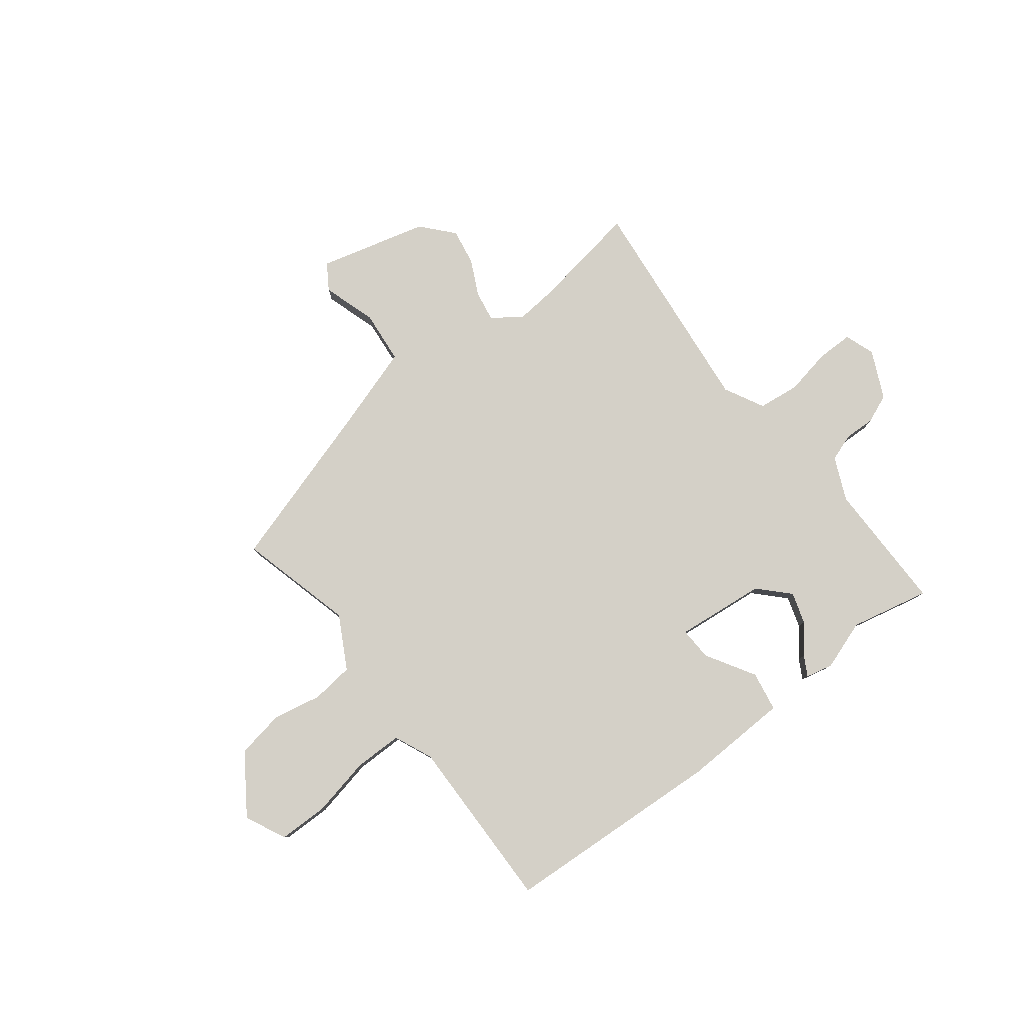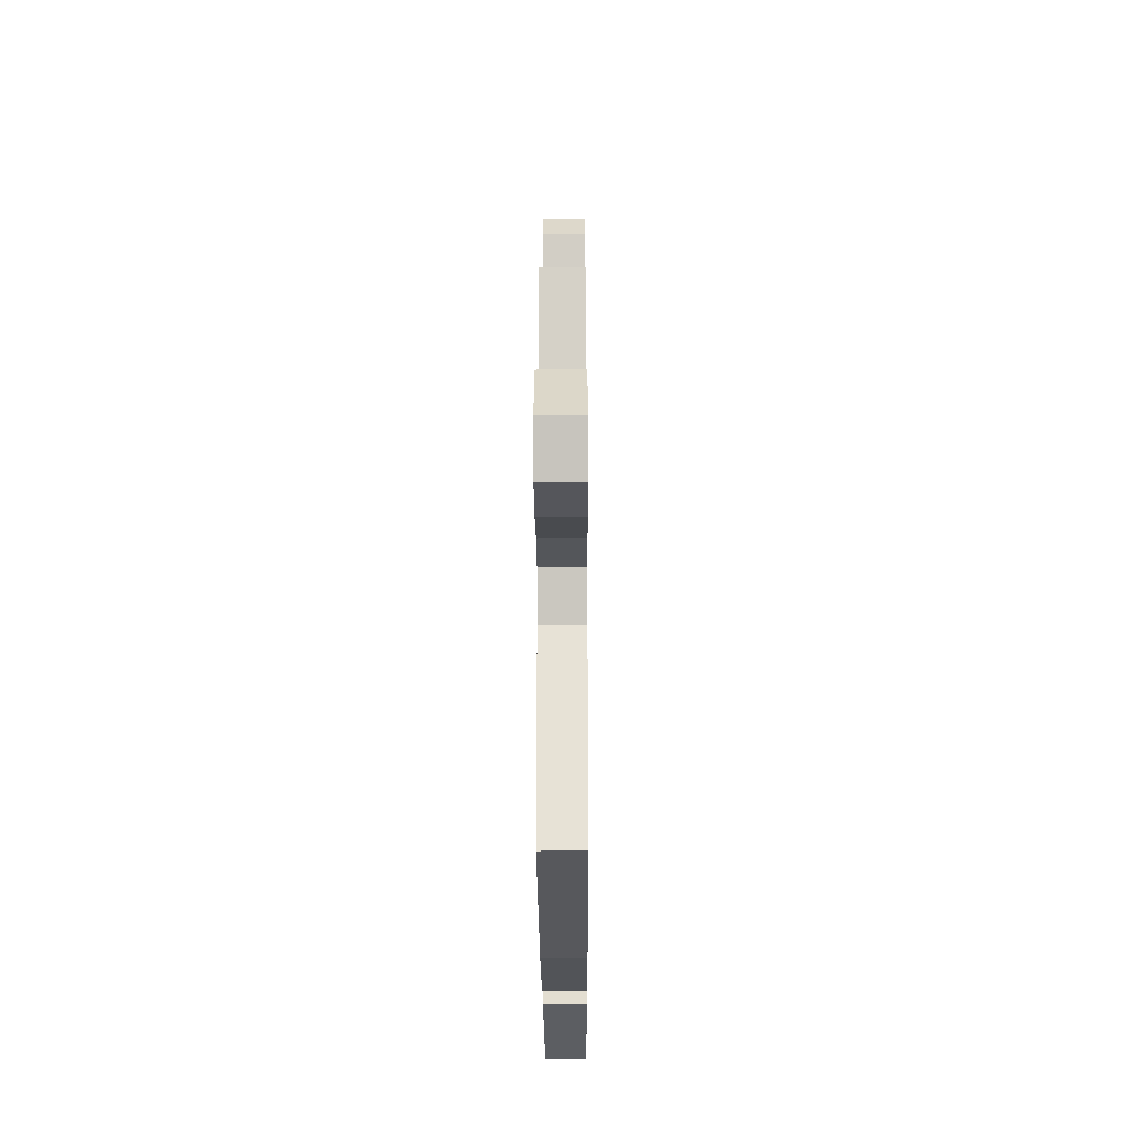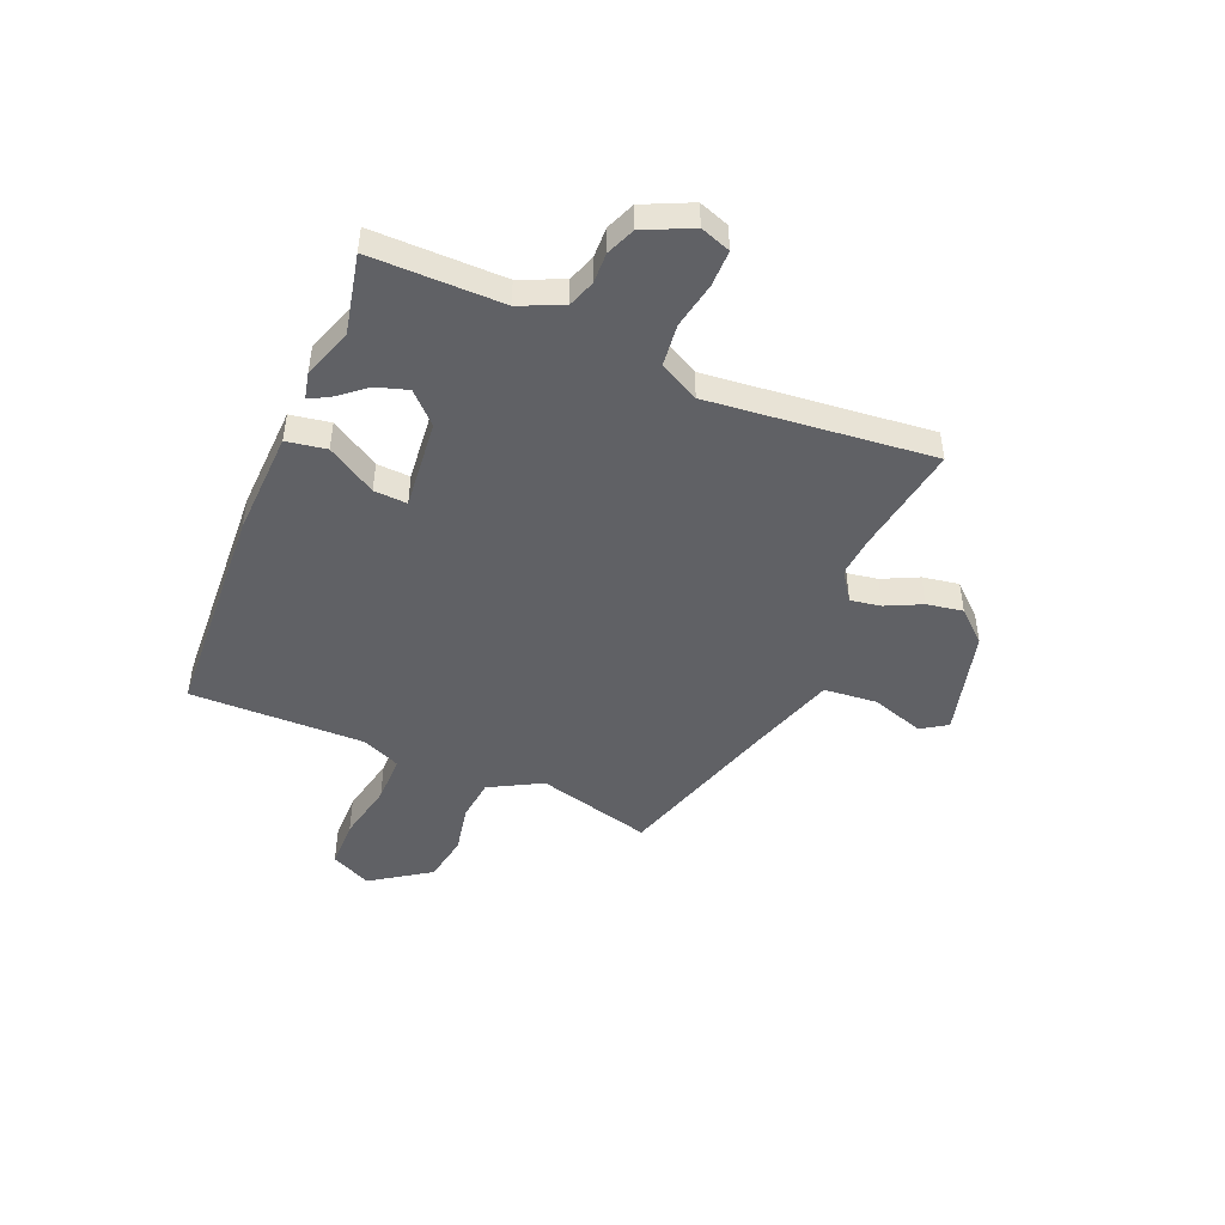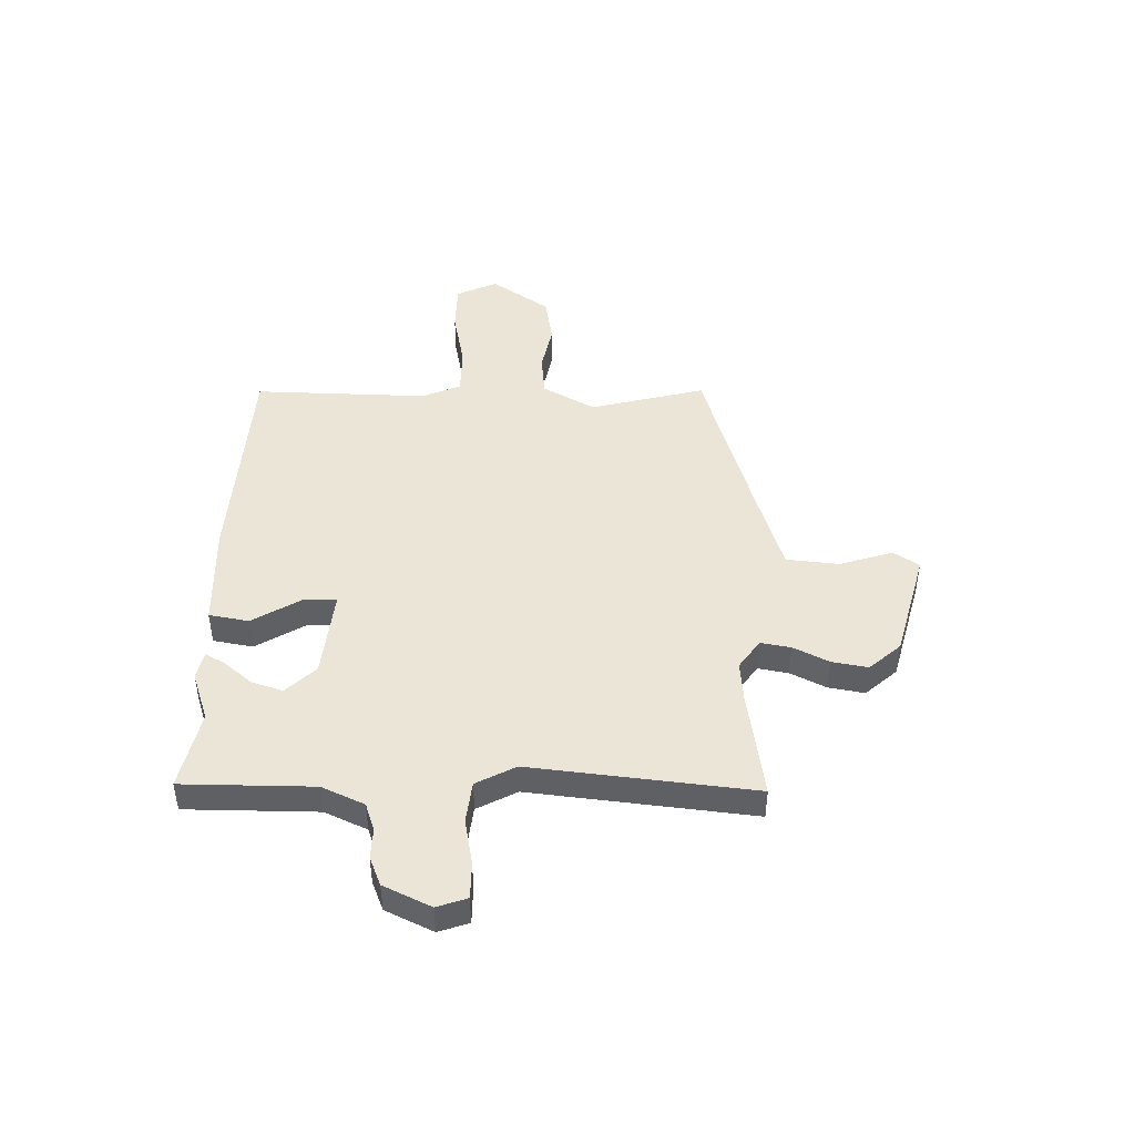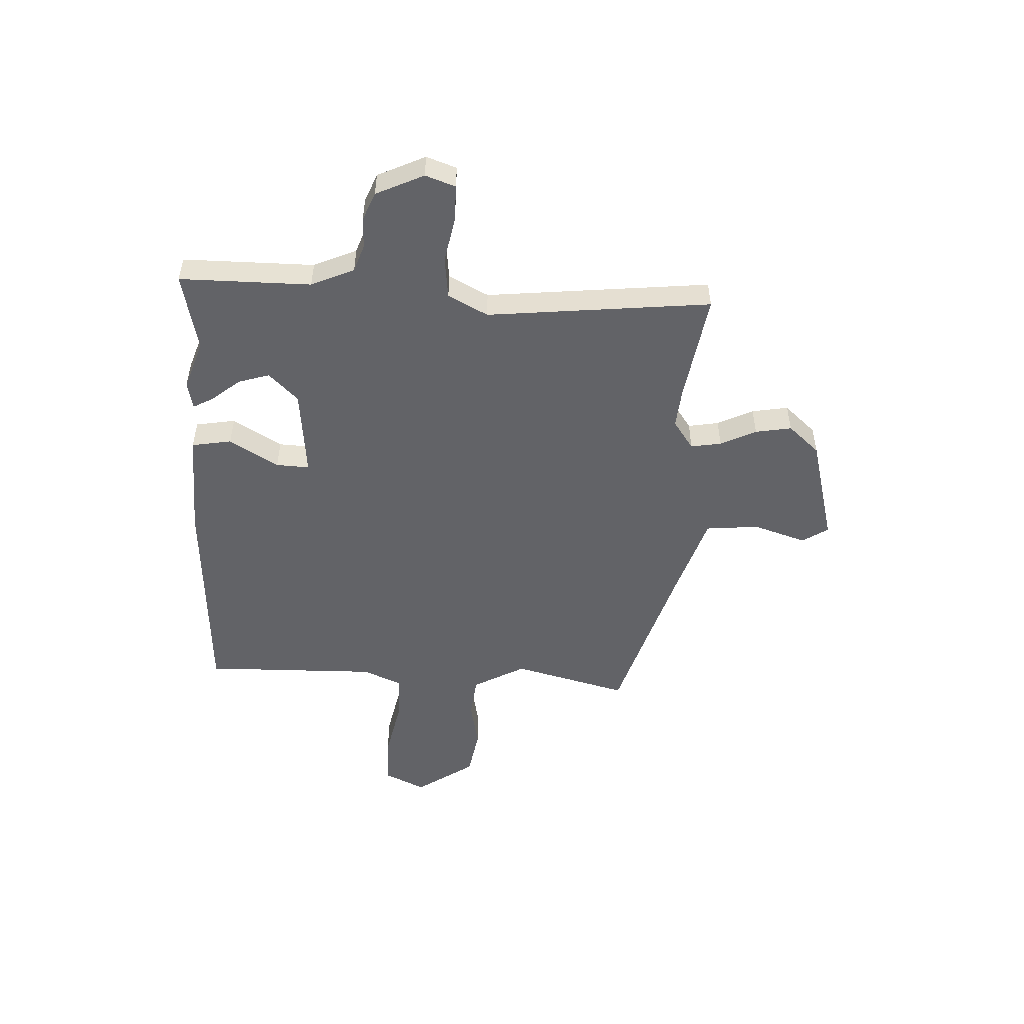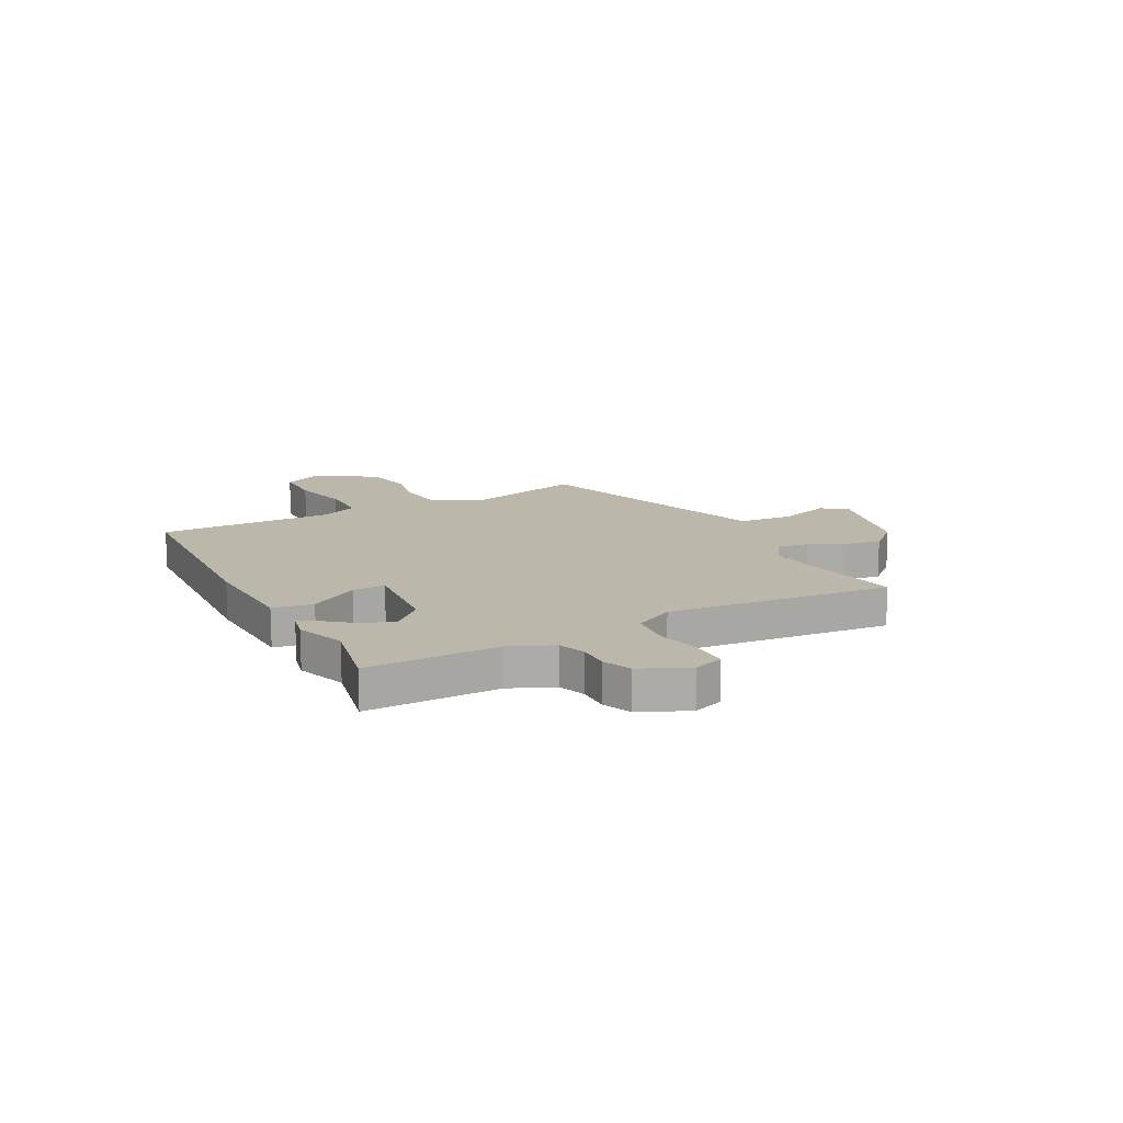
<metadata>
{"format":"obj","ext":"obj","renderer":"f3d","projection":"perspective","resolution":1024,"background":"white","views":[{"elev":80.0,"azim":143.2,"up":"+Y"},{"elev":-26.2,"azim":90.3,"up":"+Z"},{"elev":-47.1,"azim":-112.1,"up":"+Y"},{"elev":45.8,"azim":-87.8,"up":"+Y"},{"elev":-51.0,"azim":-91.9,"up":"+Y"},{"elev":14.2,"azim":-117.4,"up":"+Y"}]}
</metadata>
<code>
v -0.517 0.07 0.503
v -0.31 0.07 0.467
v -0.233 0.07 0.459
v -0.177 0.07 0.497
v -0.186 0.07 0.555
v -0.218 0.07 0.623
v -0.229 0.07 0.692
v -0.175 0.07 0.751
v 0.031 0.07 0.802
v 0.062 0.07 0.753
v 0.028 0.07 0.652
v 0.036 0.07 0.551
v 0.193 0.07 0.498
v 0.512 0.07 0.395
v 0.452 0.07 0.177
v 0.505 0.07 0.077
v 0.585 0.07 0.067
v 0.678 0.07 0.084
v 0.769 0.07 0.067
v 0.843 0.07 -0.045
v 0.805 0.07 -0.122
v 0.711 0.07 -0.122
v 0.598 0.07 -0.097
v 0.506 0.07 -0.096
v 0.473 0.07 -0.169
v 0.474 0.07 -0.501
v 0.055 0.07 -0.519
v -0.147 0.07 -0.509
v -0.159 0.07 -0.433
v -0.102 0.07 -0.341
v -0.098 0.07 -0.278
v -0.269 0.07 -0.293
v -0.324 0.07 -0.348
v -0.306 0.07 -0.408
v -0.263 0.07 -0.462
v -0.243 0.07 -0.5
v -0.295 0.07 -0.511
v -0.389 0.07 -0.477
v -0.54 0.07 -0.508
v -0.536 0.07 -0.258
v -0.571 0.07 -0.176
v -0.623 0.07 -0.157
v -0.681 0.07 -0.158
v -0.735 0.07 -0.135
v -0.776 0.07 -0.044
v -0.755 0.07 0.013
v -0.686 0.07 0.012
v -0.599 0.07 -0.006
v -0.52 0.07 0.002
v -0.479 0.07 0.077
v -0.517 0 0.503
v -0.31 0 0.467
v -0.233 0 0.459
v -0.177 0 0.497
v -0.186 0 0.555
v -0.218 0 0.623
v -0.229 0 0.692
v -0.175 0 0.751
v 0.031 0 0.802
v 0.062 0 0.753
v 0.028 0 0.652
v 0.036 0 0.551
v 0.193 0 0.498
v 0.512 0 0.395
v 0.452 0 0.177
v 0.505 0 0.077
v 0.585 0 0.067
v 0.678 0 0.084
v 0.769 0 0.067
v 0.843 0 -0.045
v 0.805 0 -0.122
v 0.711 0 -0.122
v 0.598 0 -0.097
v 0.506 0 -0.096
v 0.473 0 -0.169
v 0.474 0 -0.501
v 0.055 0 -0.519
v -0.147 0 -0.509
v -0.159 0 -0.433
v -0.102 0 -0.341
v -0.098 0 -0.278
v -0.269 0 -0.293
v -0.324 0 -0.348
v -0.306 0 -0.408
v -0.263 0 -0.462
v -0.243 0 -0.5
v -0.295 0 -0.511
v -0.389 0 -0.477
v -0.54 0 -0.508
v -0.536 0 -0.258
v -0.571 0 -0.176
v -0.623 0 -0.157
v -0.681 0 -0.158
v -0.735 0 -0.135
v -0.776 0 -0.044
v -0.755 0 0.013
v -0.686 0 0.012
v -0.599 0 -0.006
v -0.52 0 0.002
v -0.479 0 0.077
f 45 46 47 48
f 45 48 49
f 42 43 44 45
f 41 42 45 49
f 40 41 49 50
f 38 39 40 50
f 34 35 36 37
f 33 34 37 38
f 27 28 29 30
f 25 26 27 30
f 24 25 30 31
f 20 21 22 23
f 20 23 24
f 17 18 19 20
f 16 17 20 24
f 15 16 24 31
f 13 14 15 31
f 8 9 10 11
f 8 11 12
f 5 6 7 8
f 4 5 8 12
f 3 4 12 13
f 38 50 1 2
f 33 38 2 3
f 32 33 3 13
f 13 31 32
f 98 97 96 95
f 99 98 95
f 95 94 93 92
f 99 95 92 91
f 100 99 91 90
f 100 90 89 88
f 87 86 85 84
f 88 87 84 83
f 80 79 78 77
f 80 77 76 75
f 81 80 75 74
f 73 72 71 70
f 74 73 70
f 70 69 68 67
f 74 70 67 66
f 81 74 66 65
f 81 65 64 63
f 61 60 59 58
f 62 61 58
f 58 57 56 55
f 62 58 55 54
f 63 62 54 53
f 52 51 100 88
f 53 52 88 83
f 63 53 83 82
f 82 81 63
f 1 51 52 2
f 2 52 53 3
f 3 53 54 4
f 4 54 55 5
f 5 55 56 6
f 6 56 57 7
f 7 57 58 8
f 8 58 59 9
f 9 59 60 10
f 10 60 61 11
f 11 61 62 12
f 12 62 63 13
f 13 63 64 14
f 14 64 65 15
f 15 65 66 16
f 16 66 67 17
f 17 67 68 18
f 18 68 69 19
f 19 69 70 20
f 20 70 71 21
f 21 71 72 22
f 22 72 73 23
f 23 73 74 24
f 24 74 75 25
f 25 75 76 26
f 26 76 77 27
f 27 77 78 28
f 28 78 79 29
f 29 79 80 30
f 30 80 81 31
f 31 81 82 32
f 32 82 83 33
f 33 83 84 34
f 34 84 85 35
f 35 85 86 36
f 36 86 87 37
f 37 87 88 38
f 38 88 89 39
f 39 89 90 40
f 40 90 91 41
f 41 91 92 42
f 42 92 93 43
f 43 93 94 44
f 44 94 95 45
f 45 95 96 46
f 46 96 97 47
f 47 97 98 48
f 48 98 99 49
f 49 99 100 50
f 50 100 51 1

</code>
